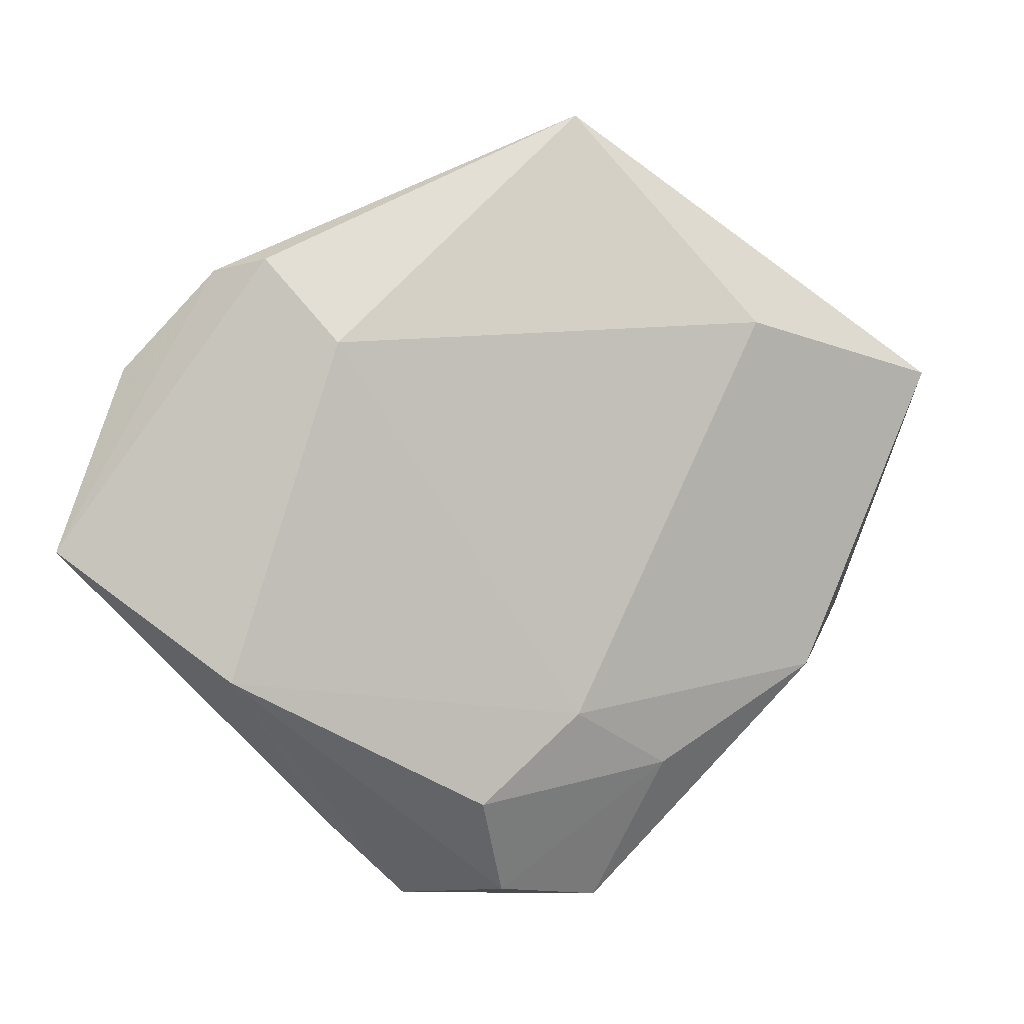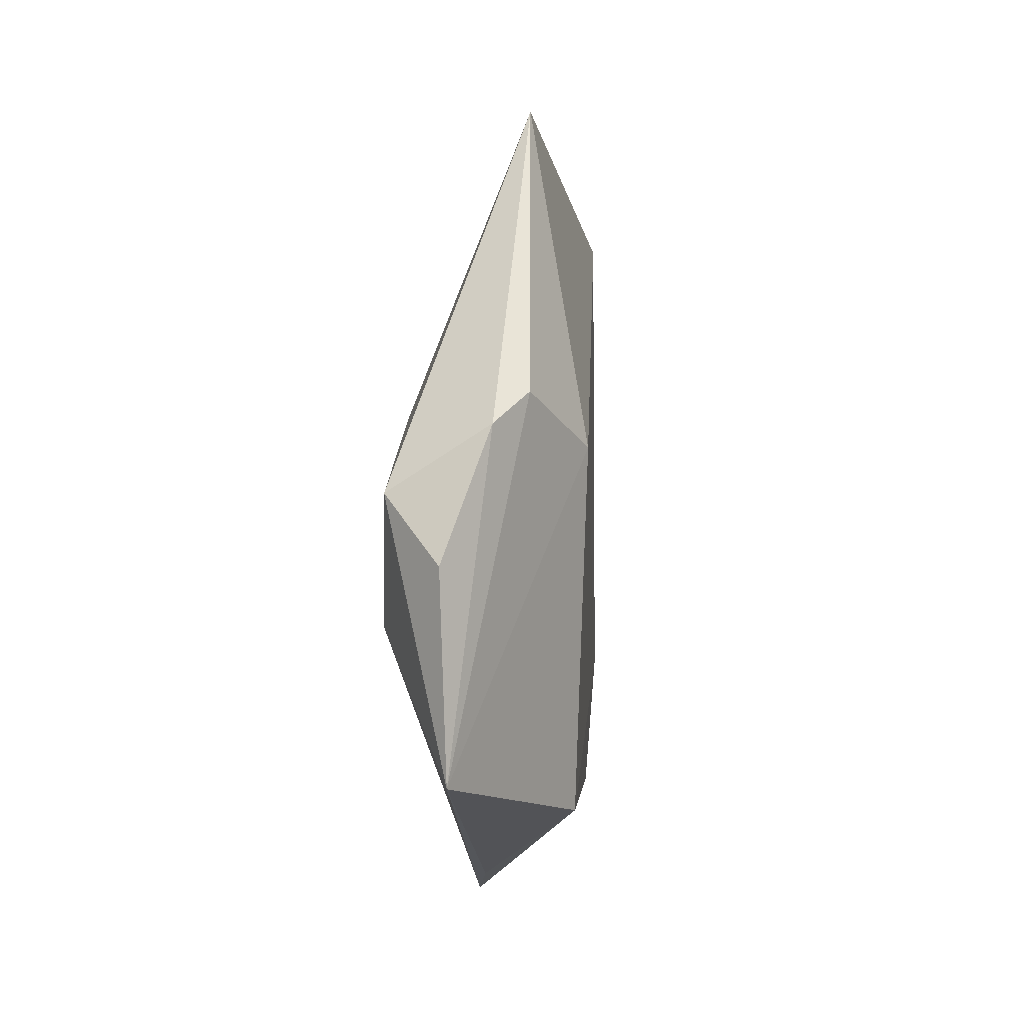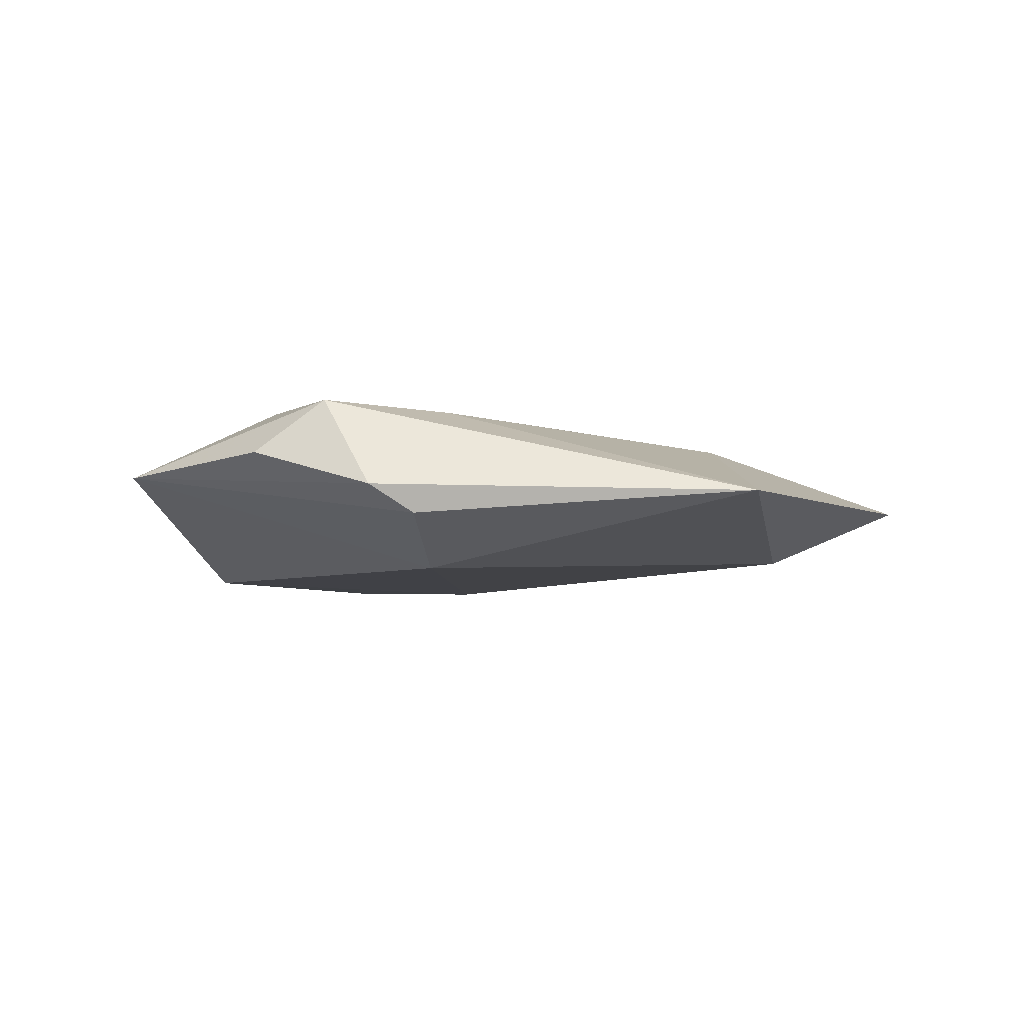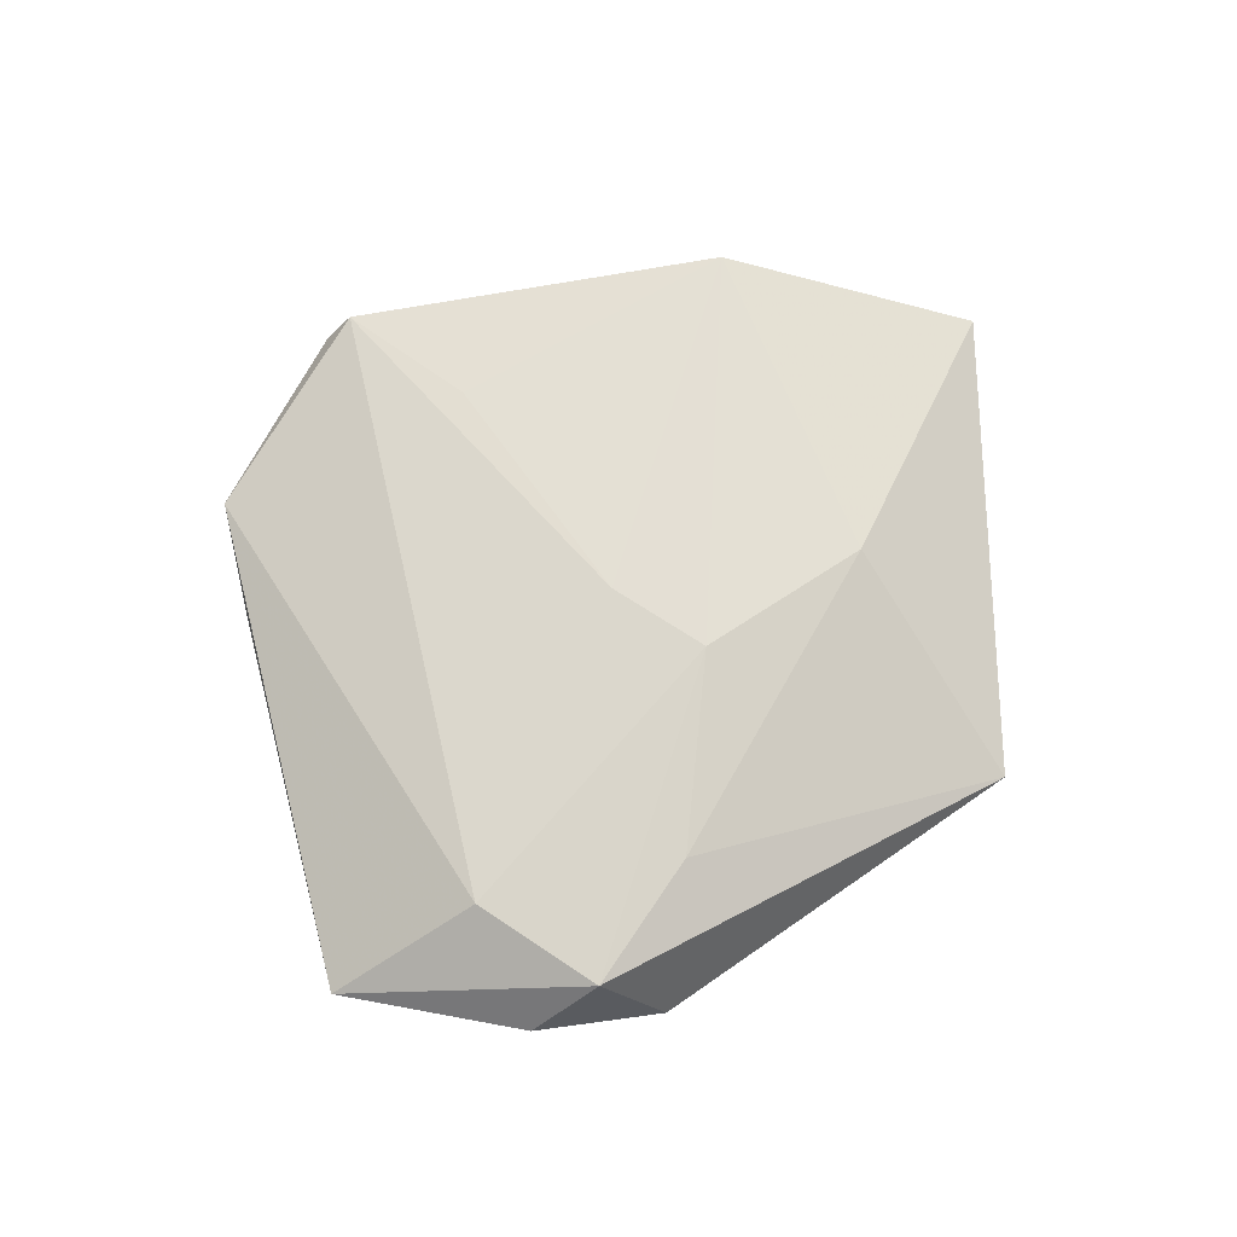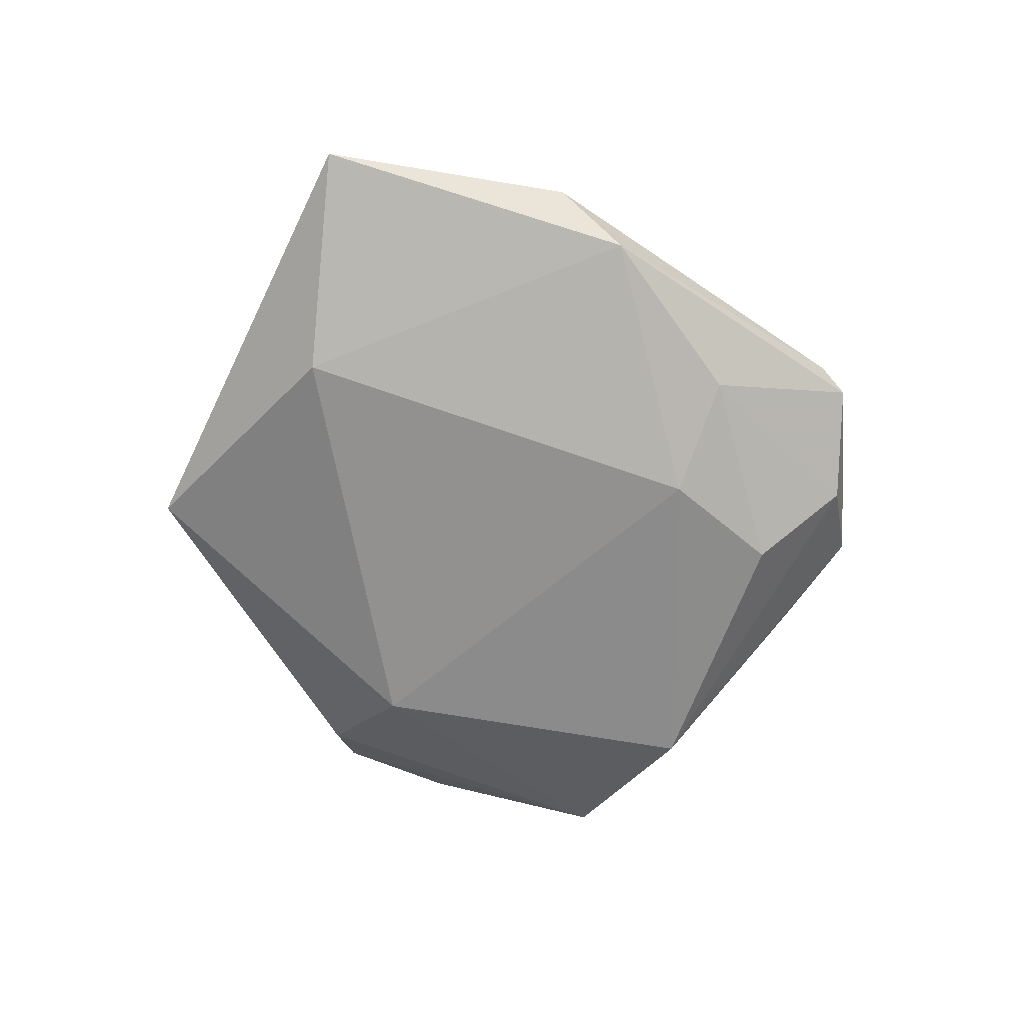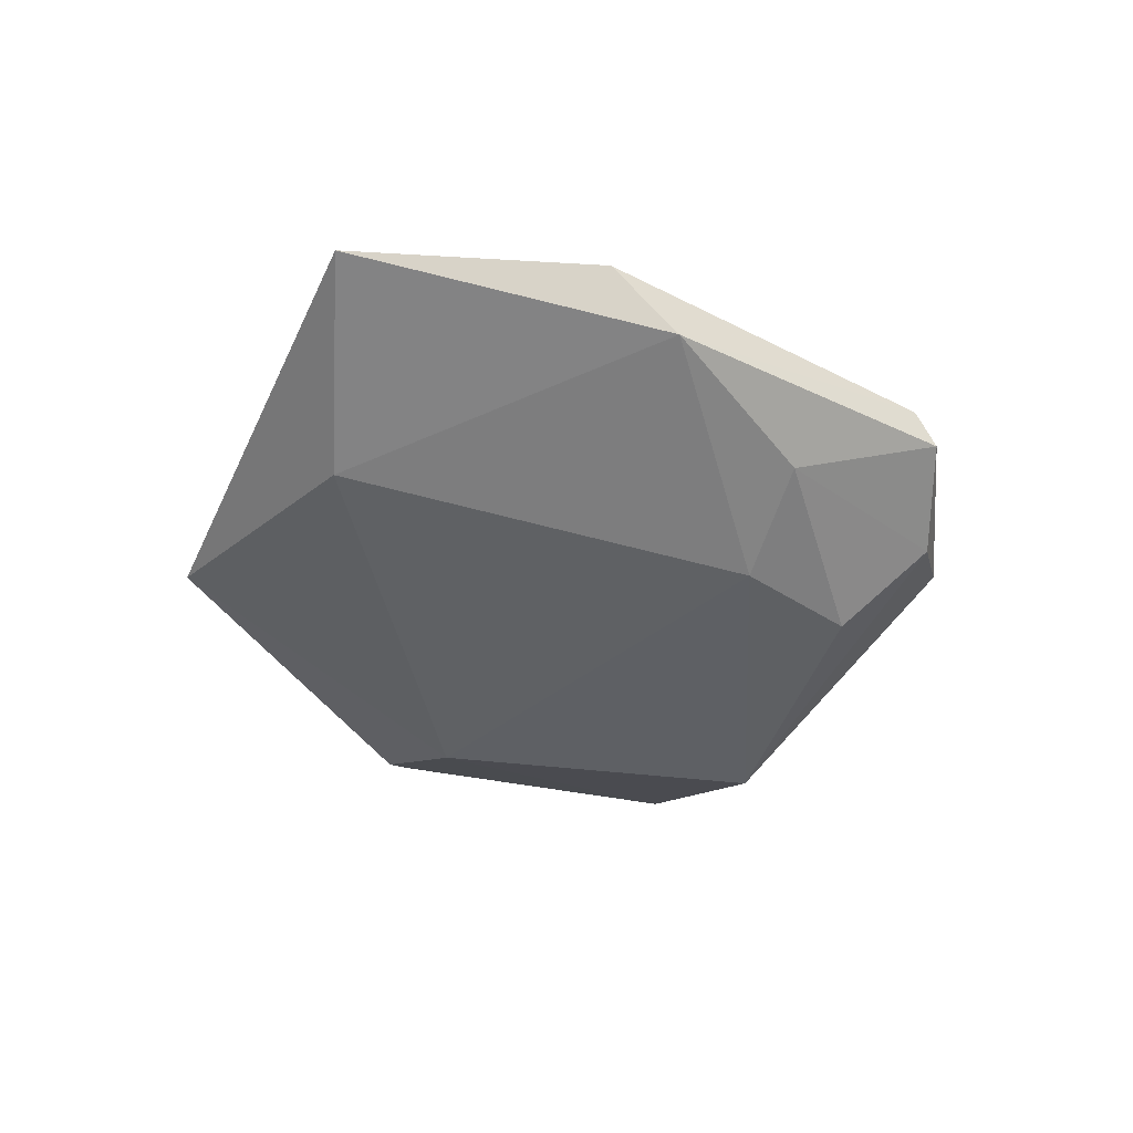
<metadata>
{"format":"obj","ext":"obj","renderer":"f3d","projection":"perspective","resolution":1024,"background":"white","views":[{"elev":2.8,"azim":164.9,"up":"+Y"},{"elev":27.0,"azim":95.1,"up":"+Y"},{"elev":-6.3,"azim":150.3,"up":"+Z"},{"elev":73.4,"azim":121.6,"up":"+Z"},{"elev":-63.8,"azim":-82.6,"up":"+Z"},{"elev":-42.9,"azim":-80.5,"up":"+Z"}]}
</metadata>
<code>
v 0.01008 -0.0457 0.002973
v -0.03144 0.0238 -0.007776
v 0.03285 -0.0178 -0.01013
v 0.03549 0.0061 0.0103
v -0.008391 -0.02276 -0.01004
v -0.003028 -0.0001604 0.0103
v 0.01891 0.02299 0.009459
v -0.02289 0.02137 0.007417
v 0.01906 -0.03698 0.001339
v -0.04715 -0.01176 0.00468
v -0.01644 -0.04504 0.006624
v -0.01416 -0.04714 0.002587
v 0.05148 -0.003323 0.001904
v -0.04082 -0.01866 -0.001404
v 0.02785 0.0307 -0.004539
v -0.002733 0.01252 0.01047
v -0.0009406 -0.0448 -0.002465
v 0.04339 0.01799 0.003336
v 0.03599 0.02228 0.009839
v 0.003225 -0.03317 -0.00973
v 0.02044 0.02097 -0.01028
v -0.01047 0.04871 -0.001365
v -0.05739 0.01785 0.0009861
v 0.03331 0.02943 -0.00116
v -0.0207 -0.02975 -0.004844
v -0.01504 -0.02806 0.007685
f 21 5 2
f 2 22 21
f 23 22 2
f 2 14 23
f 5 14 2
f 3 5 21
f 24 22 19
f 8 22 23
f 10 14 11
f 23 14 10
f 10 8 23
f 16 8 10
f 25 14 5
f 13 3 21
f 21 22 15
f 22 24 15
f 15 13 21
f 24 13 15
f 19 22 7
f 22 8 7
f 7 16 19
f 7 8 16
f 16 10 6
f 4 13 19
f 4 6 11
f 19 16 4
f 16 6 4
f 18 24 19
f 19 13 18
f 18 13 24
f 5 3 20
f 3 17 20
f 20 25 5
f 20 17 25
f 25 17 12
f 11 14 12
f 14 25 12
f 1 17 3
f 1 4 11
f 13 4 1
f 11 12 1
f 1 12 17
f 26 10 11
f 11 6 26
f 26 6 10
f 3 13 9
f 9 1 3
f 13 1 9

</code>
